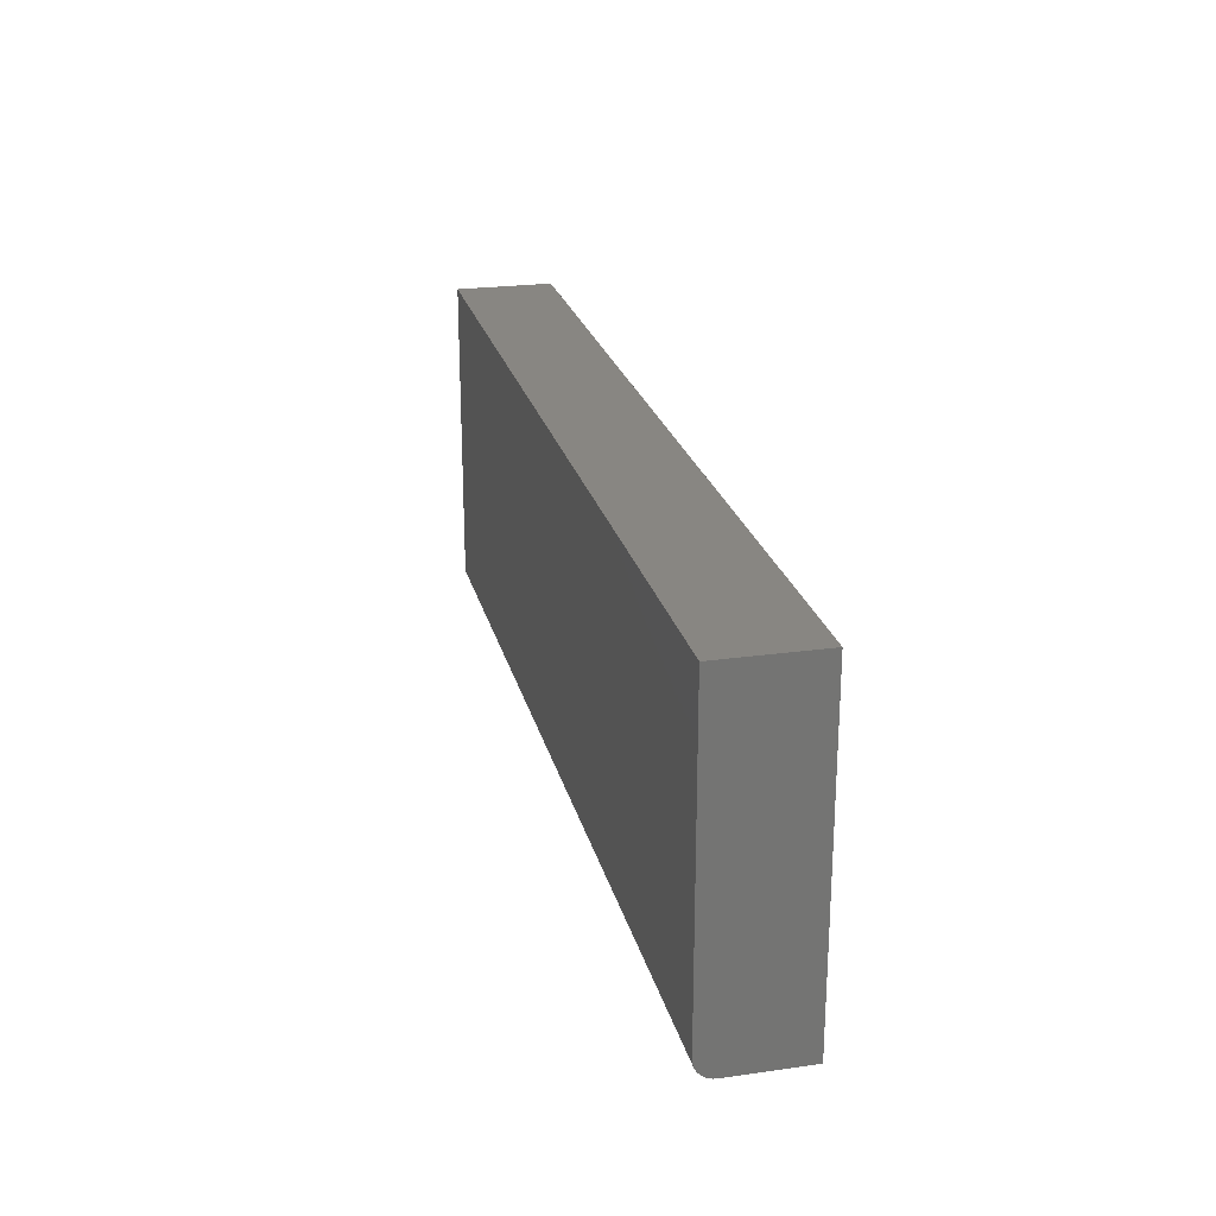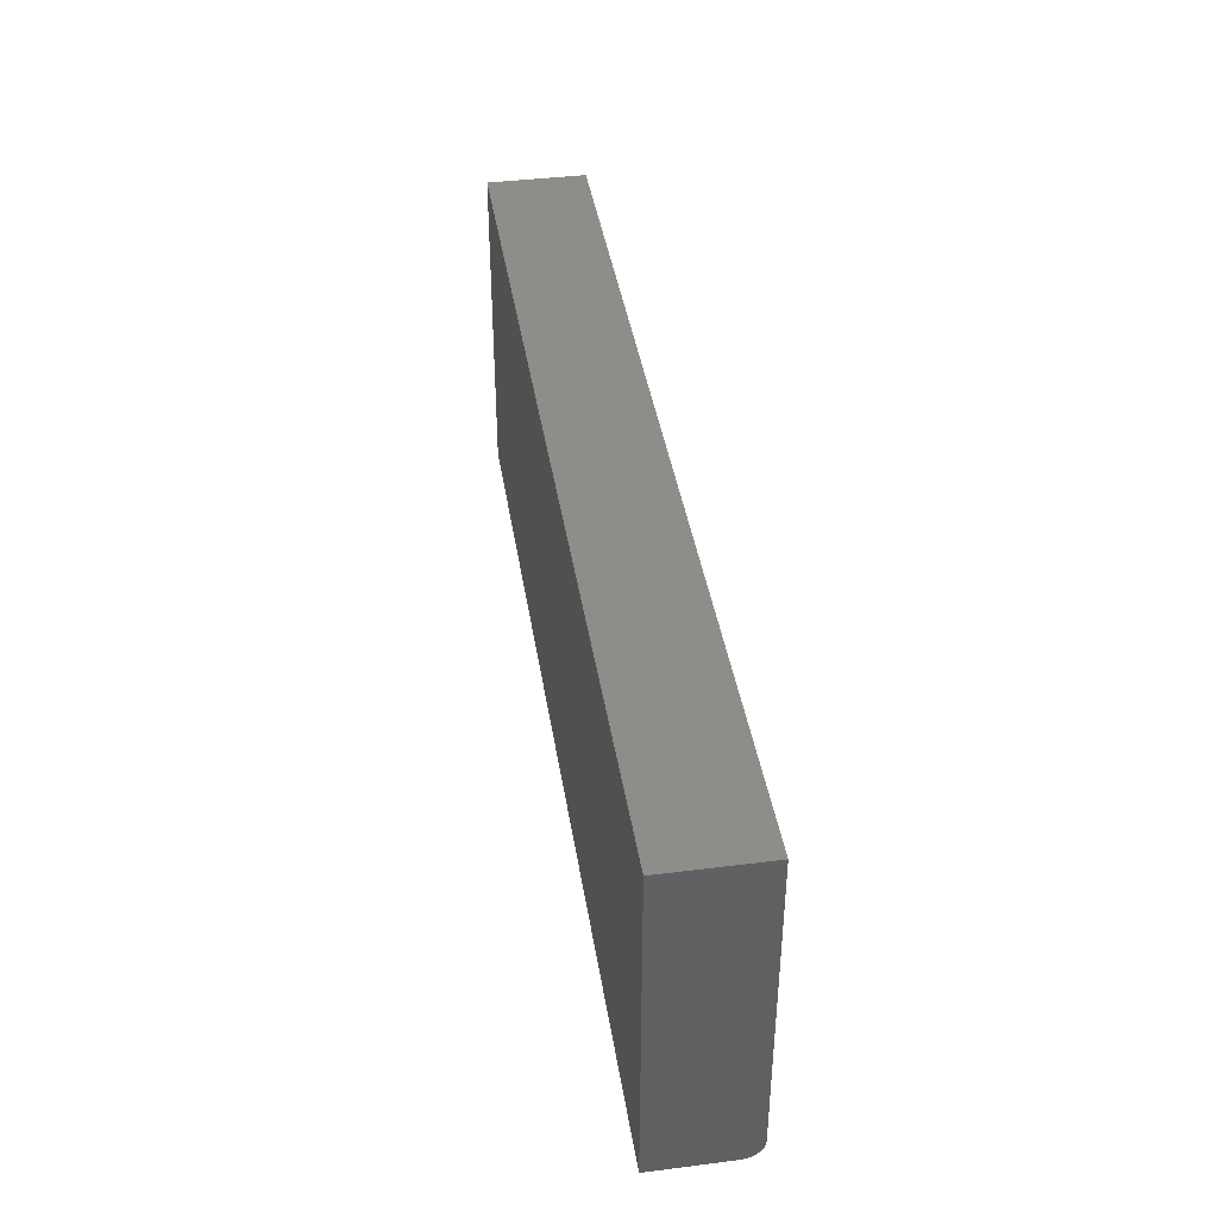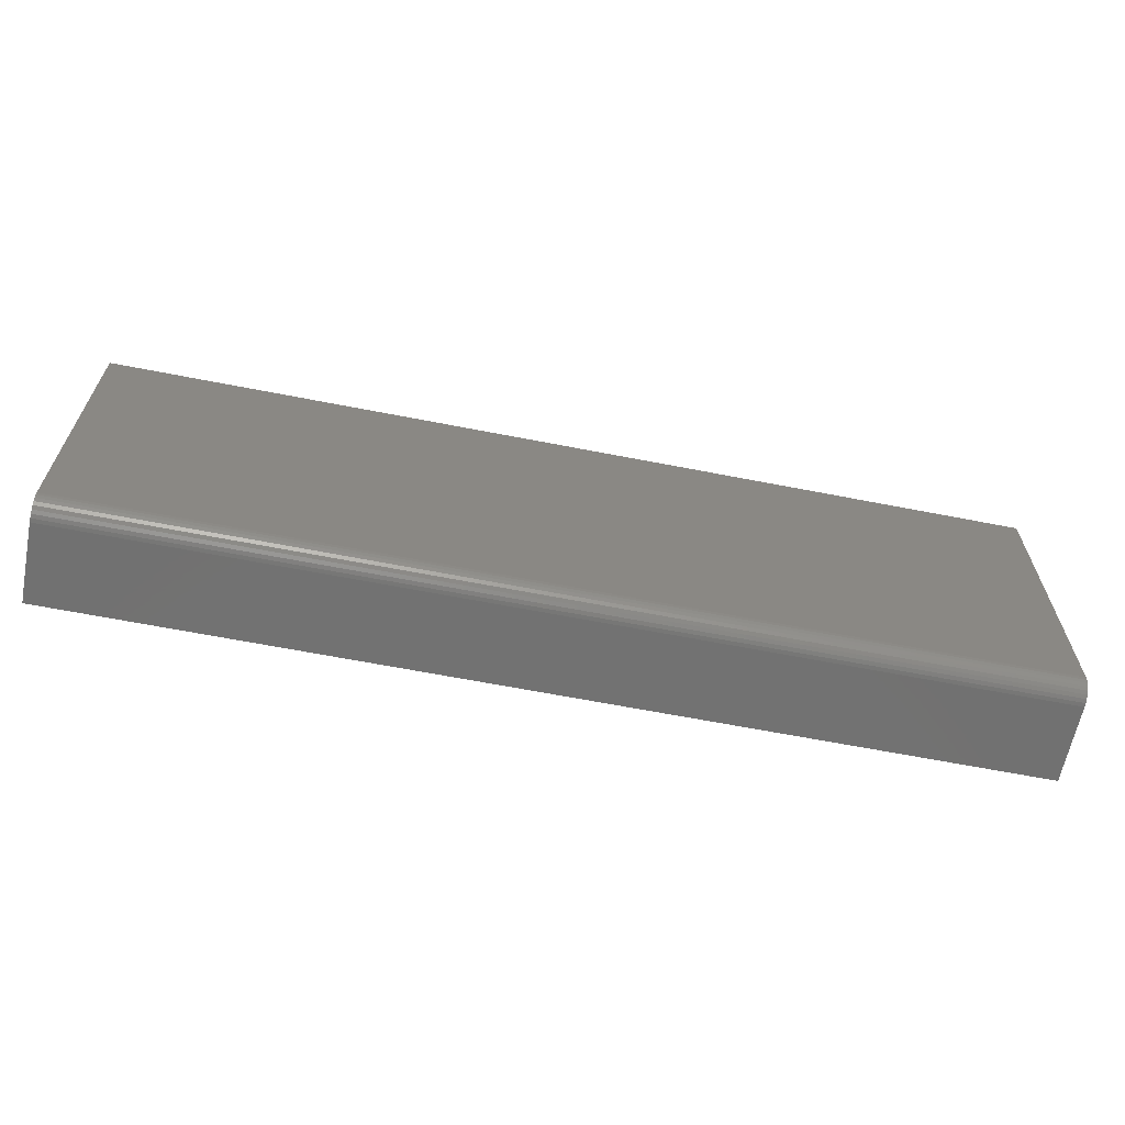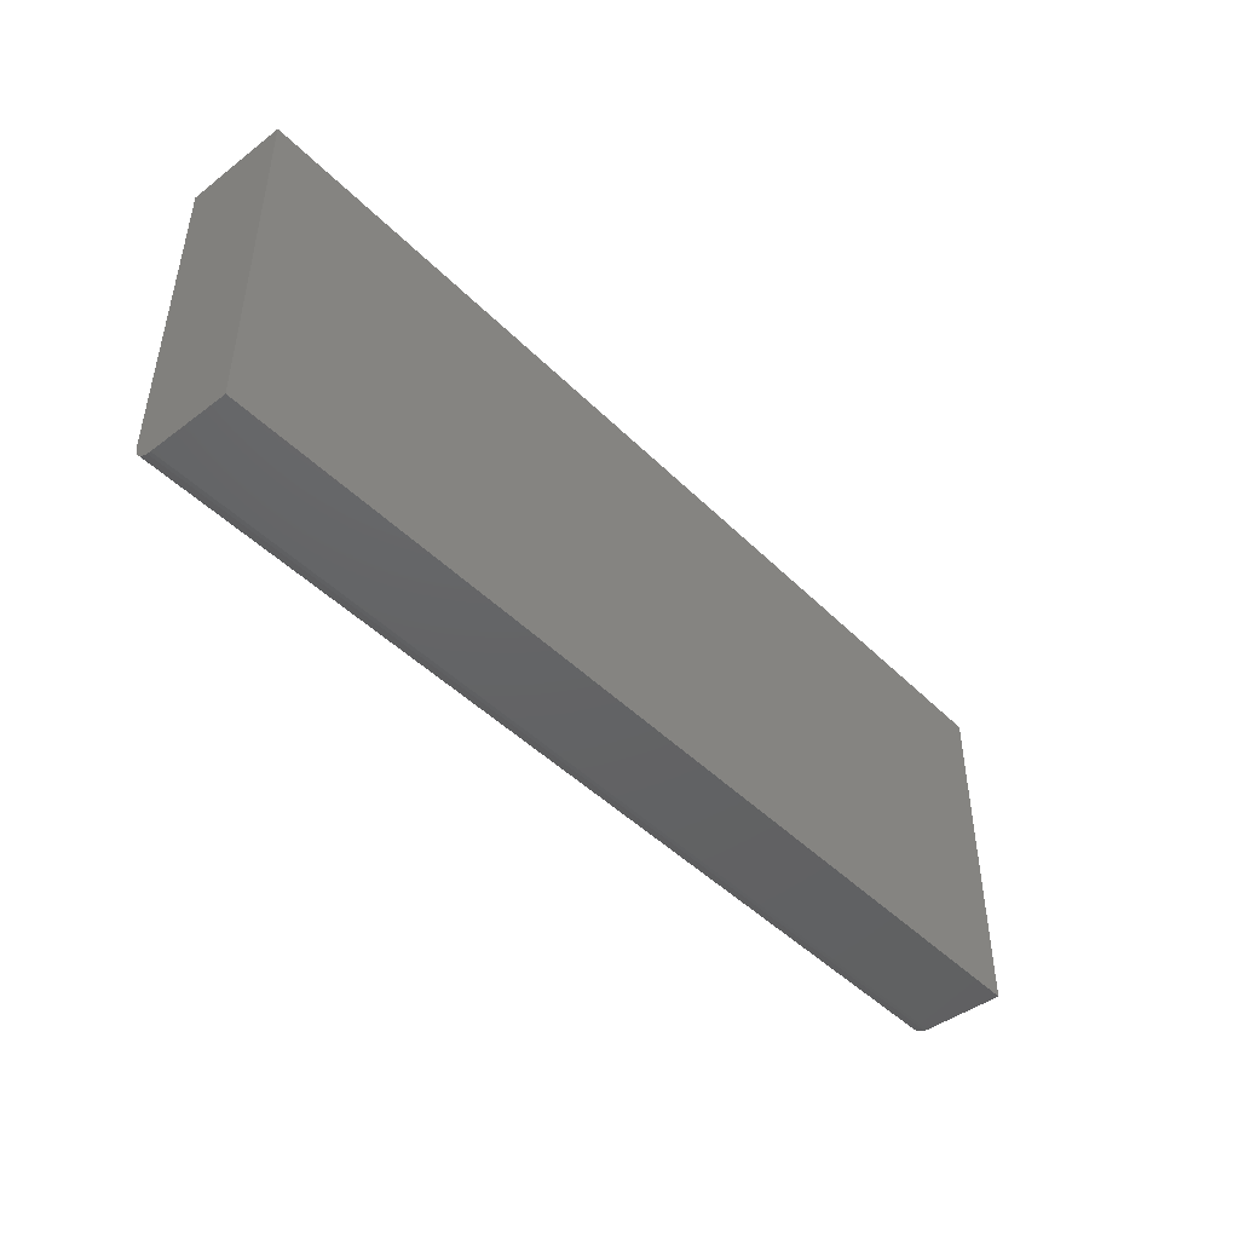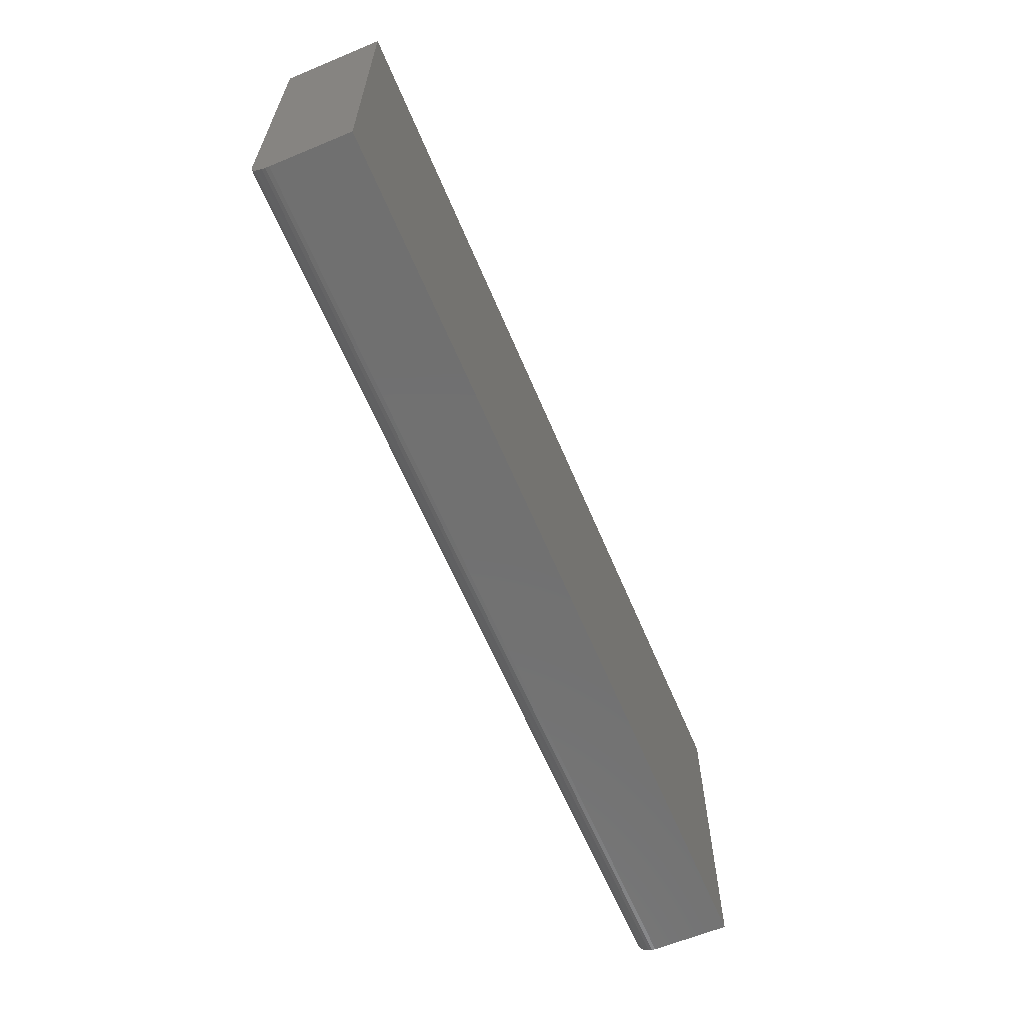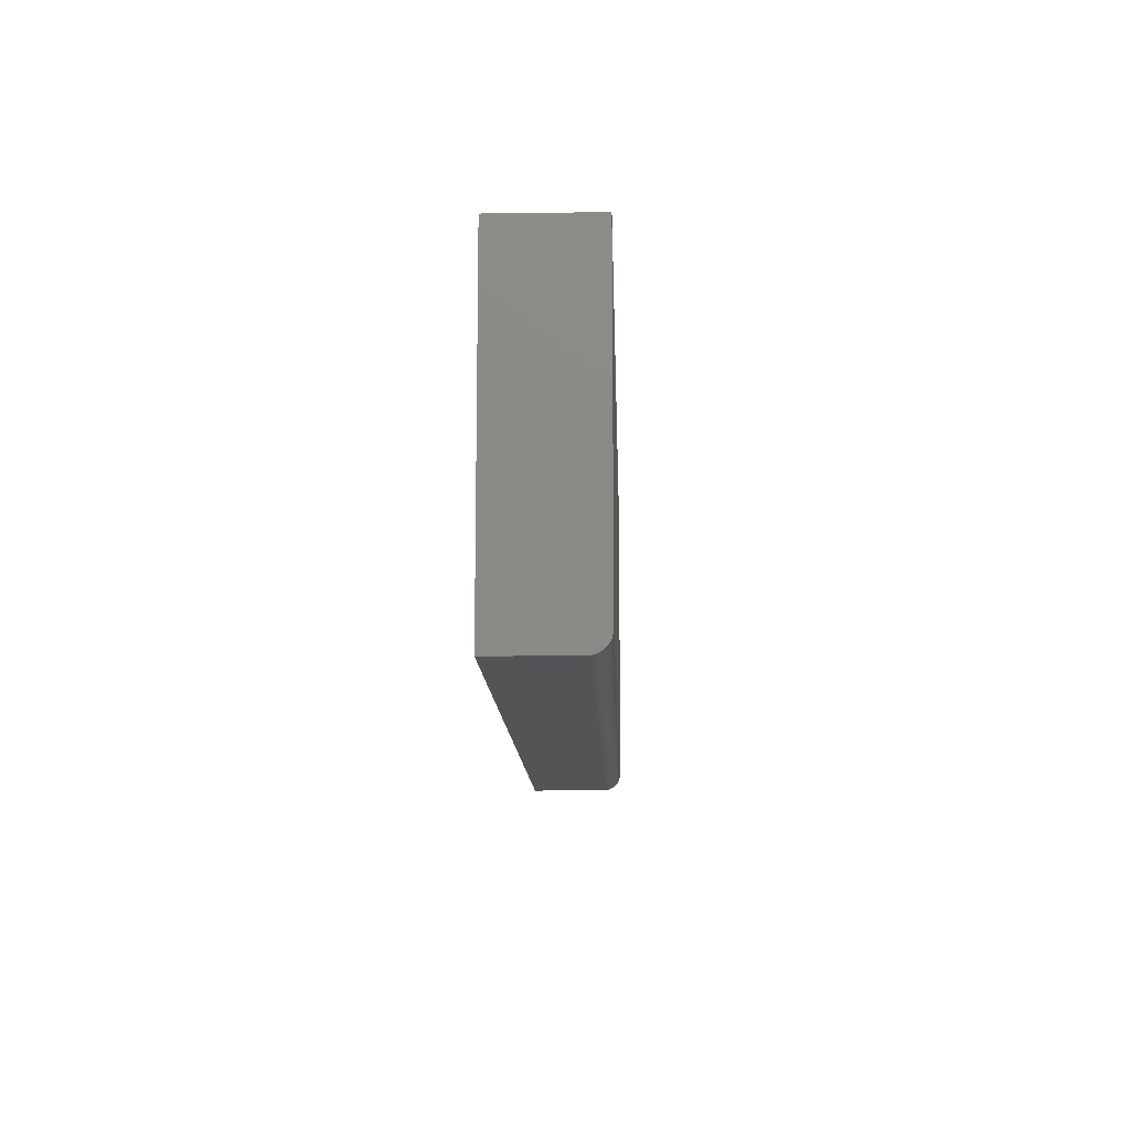
<metadata>
{"format":"stl","ext":"stl","renderer":"f3d","projection":"perspective","resolution":1024,"background":"white","views":[{"elev":23.6,"azim":76.7,"up":"+Y"},{"elev":40.3,"azim":-98.8,"up":"+Y"},{"elev":-63.7,"azim":-11.2,"up":"+Y"},{"elev":-45.1,"azim":131.2,"up":"+Y"},{"elev":-62.7,"azim":112.8,"up":"+Y"},{"elev":-12.1,"azim":-88.2,"up":"+Y"}]}
</metadata>
<code>
# stl→obj: 24 verts, 44 faces
v -0.75 -0.1328 0
v 0 -0.1328 -4.592e-17
v -0.75 -0.1328 0.06332
v 3.877e-18 -0.1328 0.06332
v -0.75 -0.1325 0.06637
v -0.75 -0.1316 0.0693
v -0.75 -0.1302 0.072
v -0.75 -0.1282 0.07437
v -0.75 -0.1259 0.07631
v -0.75 -0.1232 0.07776
v -0.75 -0.1202 0.07865
v -0.75 -0.1172 0.07895
v -0.75 0.1328 0.07895
v -0.75 0.1328 0
v 1.784e-17 -0.1172 0.07895
v 4.834e-18 0.1328 0.07895
v 0 0.1328 -4.592e-17
v 1.879e-17 -0.1282 0.07437
v 1.886e-17 -0.1302 0.072
v 1.886e-17 -0.1316 0.0693
v 1.878e-17 -0.1325 0.06637
v 1.816e-17 -0.1202 0.07865
v 1.844e-17 -0.1232 0.07776
v 1.865e-17 -0.1259 0.07631
f 1 2 3
f 3 2 4
f 3 5 6
f 1 3 6
f 1 6 7
f 1 7 8
f 1 8 9
f 1 9 10
f 1 10 11
f 1 11 12
f 1 12 13
f 1 13 14
f 15 16 12
f 12 16 13
f 15 17 16
f 18 19 20
f 18 20 21
f 18 21 4
f 2 17 15
f 2 15 22
f 2 22 23
f 2 23 24
f 2 24 18
f 2 18 4
f 15 12 22
f 22 12 11
f 22 11 23
f 23 11 10
f 23 10 24
f 24 10 9
f 24 9 18
f 18 9 8
f 18 8 19
f 19 8 7
f 19 7 20
f 20 7 6
f 20 6 21
f 21 6 5
f 21 5 4
f 4 5 3
f 14 13 17
f 17 13 16
f 1 14 2
f 2 14 17

</code>
